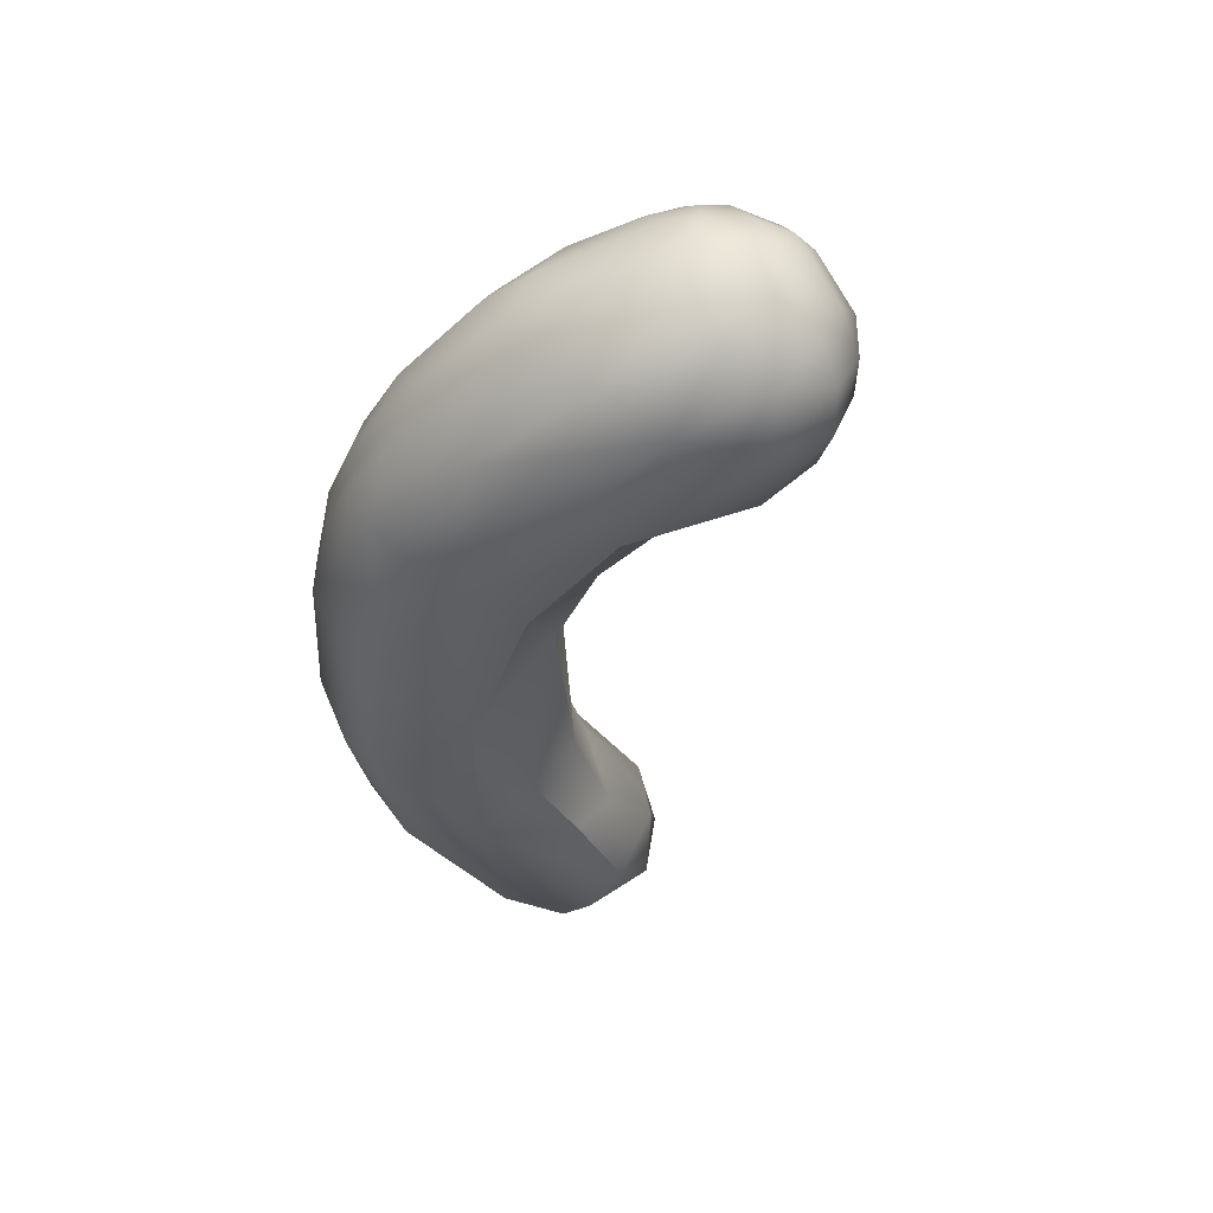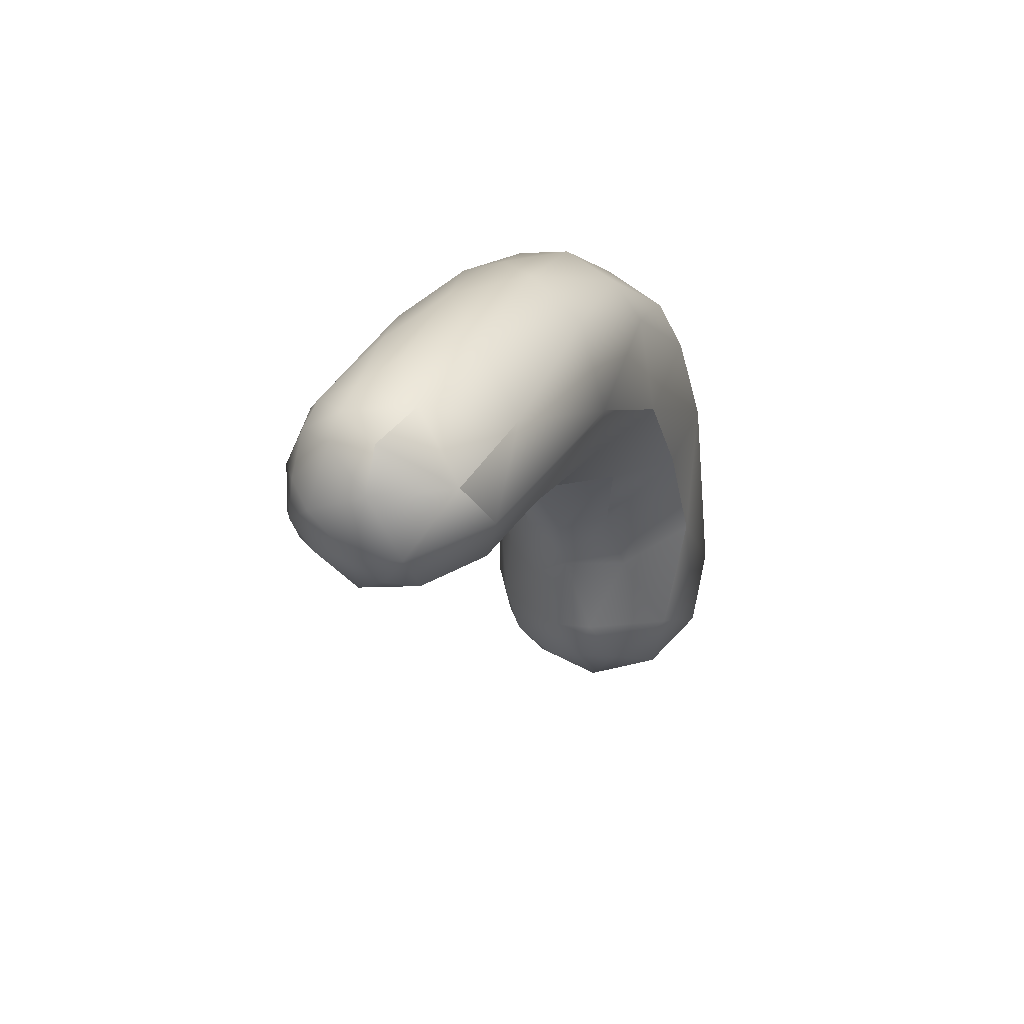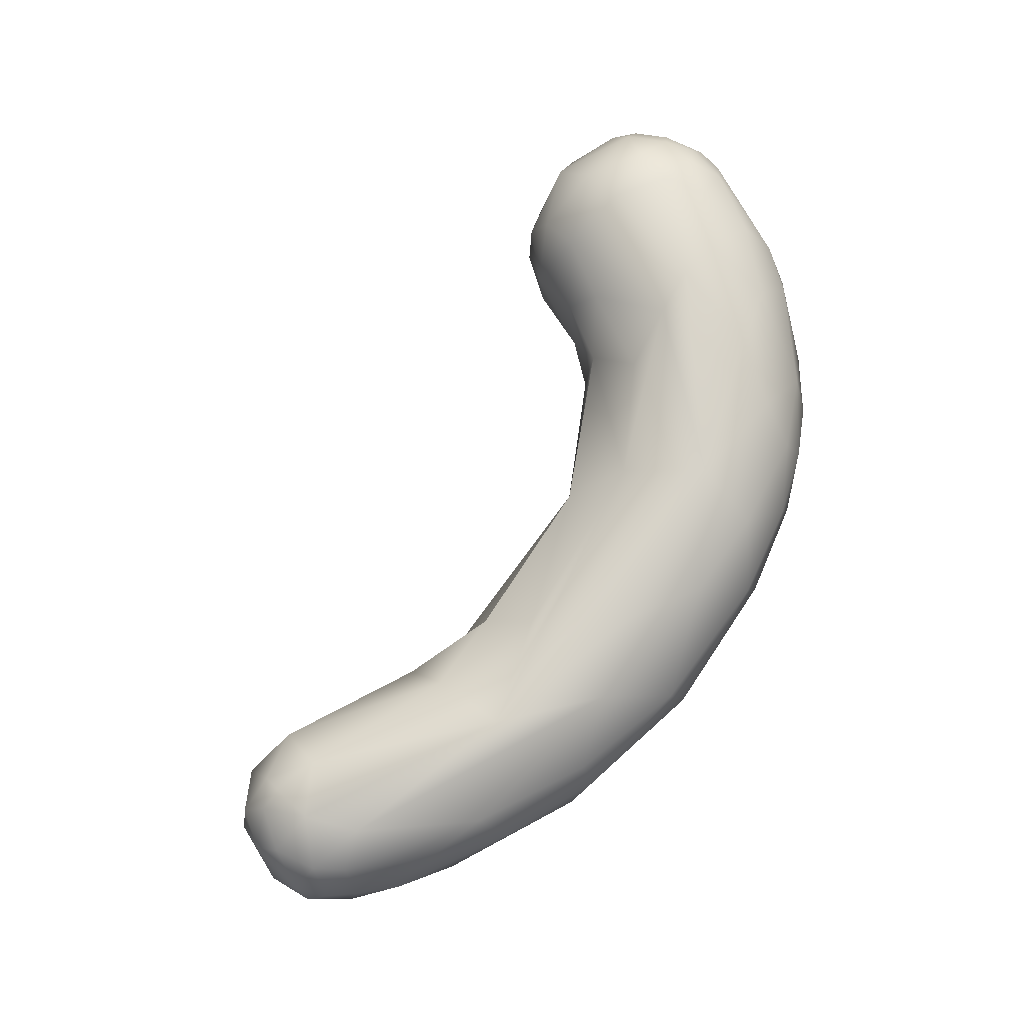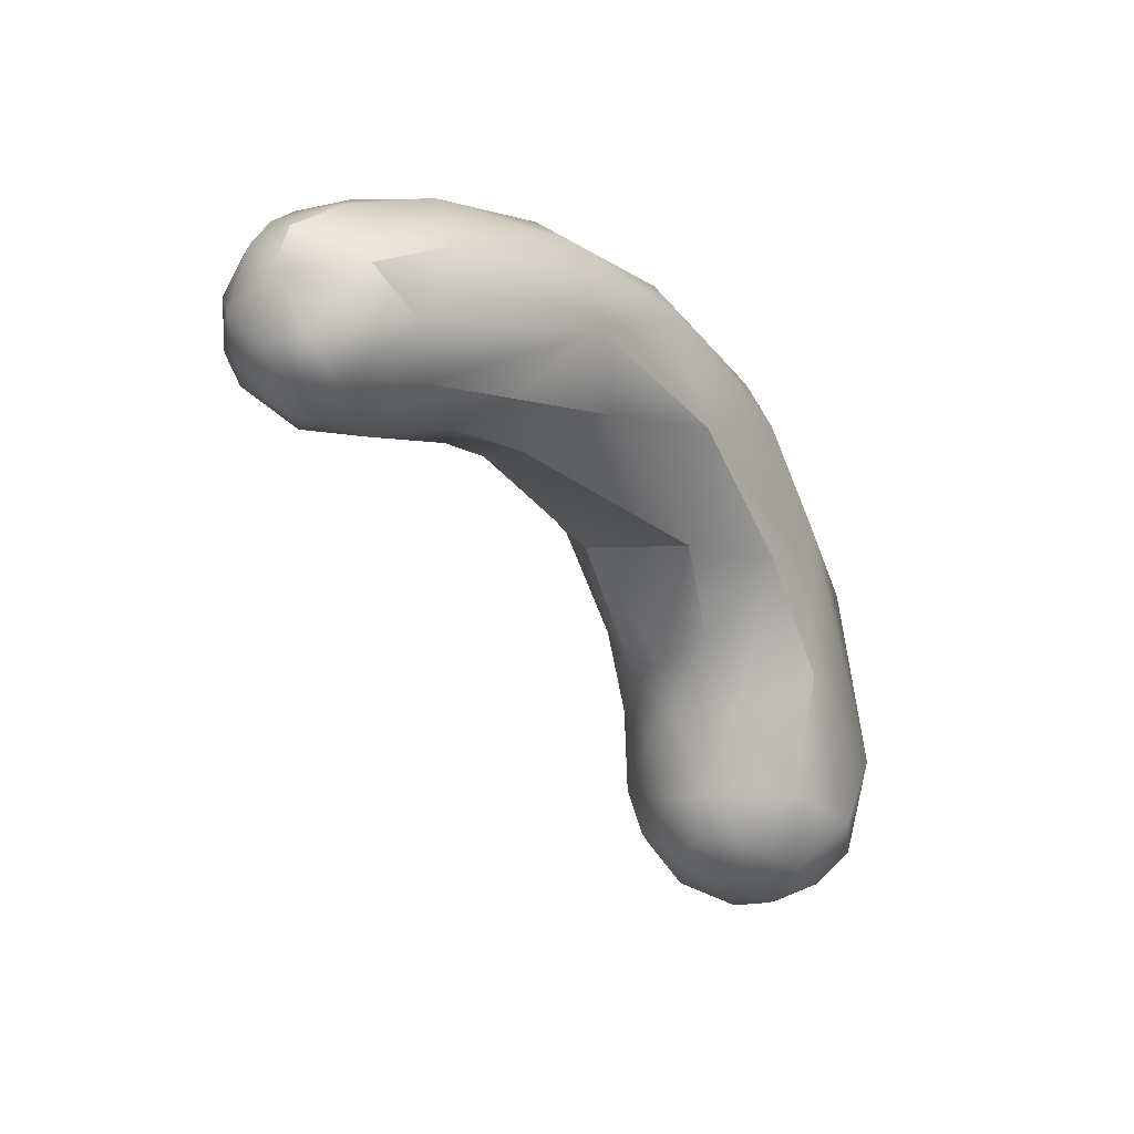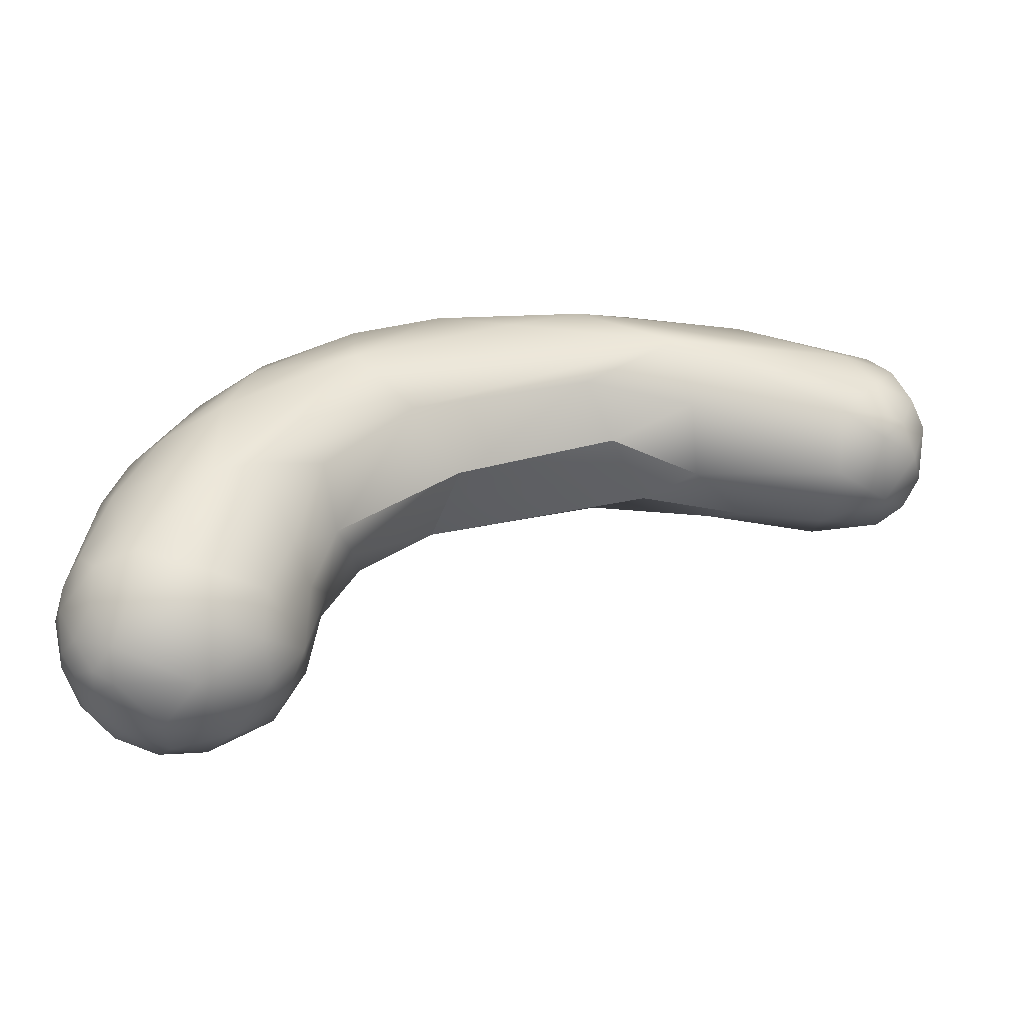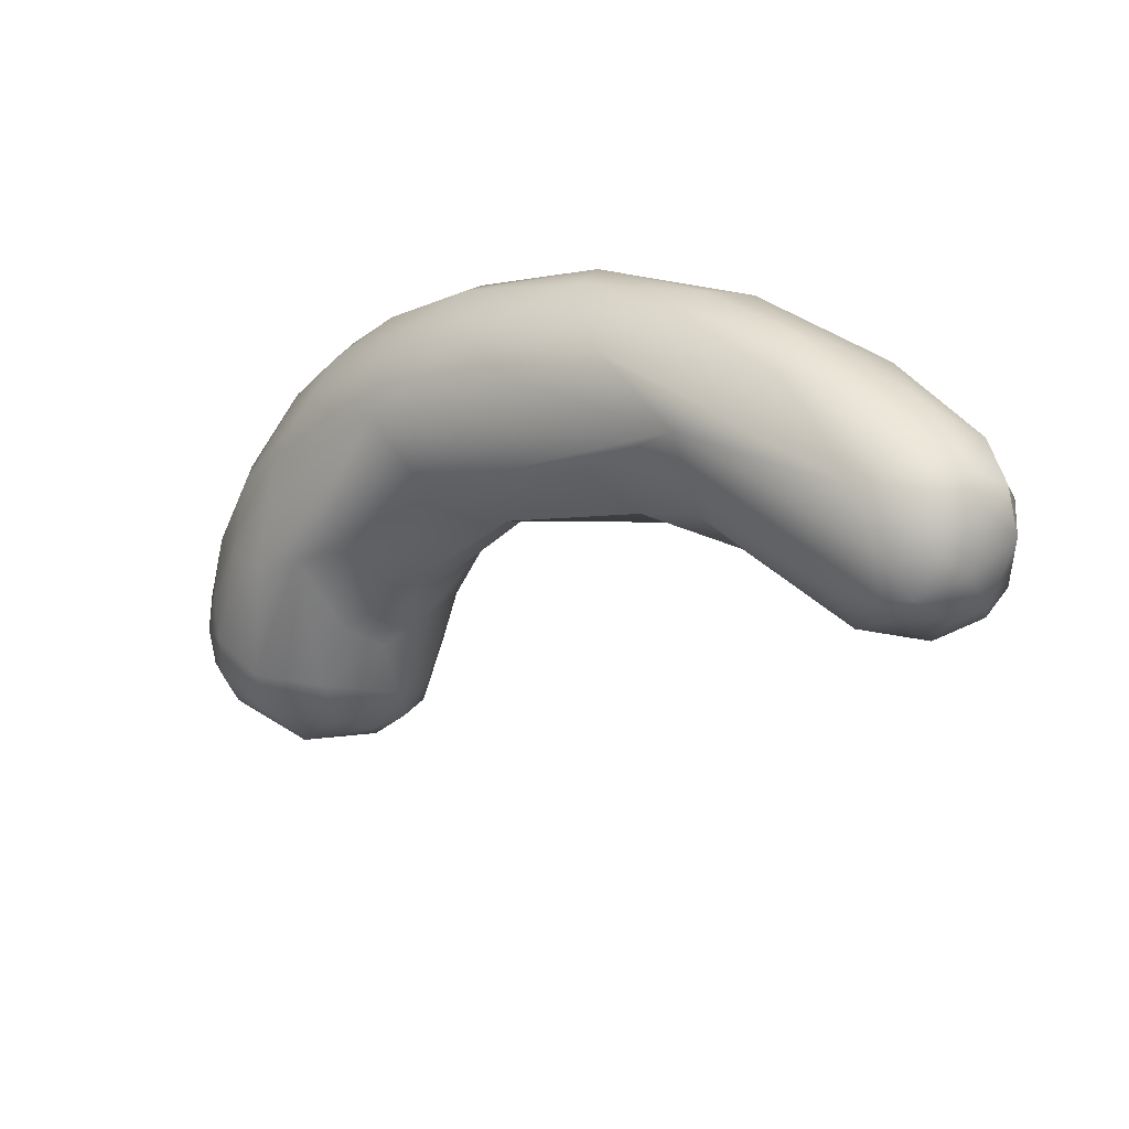
<metadata>
{"format":"obj","ext":"obj","renderer":"f3d","projection":"perspective","resolution":1024,"background":"white","views":[{"elev":-27.2,"azim":103.1,"up":"+Y"},{"elev":15.7,"azim":-62.6,"up":"+Z"},{"elev":64.0,"azim":-39.7,"up":"+Y"},{"elev":-15.7,"azim":-47.1,"up":"+Z"},{"elev":-35.2,"azim":-176.4,"up":"+Z"},{"elev":22.9,"azim":-132.2,"up":"+Z"}]}
</metadata>
<code>
v -8.064 -98 1533
v -8.022 -97.79 1533
v -8.269 -97.79 1533
v -8.13 -97.8 1534
v -8.197 -97.6 1533
v -8.12 -97.2 1533
v -8.252 -97.22 1533
v -8.183 -97.4 1534
v -7.999 -97.41 1534
v -8.138 -97.01 1533
v -7.757 -97.99 1532
v -7.352 -98.48 1533
v -7.105 -98.25 1533
v -7.789 -98.38 1533
v -7.748 -97.98 1534
v -6.943 -98.48 1534
v -6.741 -97.99 1534
v -7.991 -96.87 1533
v -7.79 -97.41 1532
v -7.783 -96.83 1533
v -7.782 -96.72 1533
v -7.354 -96.62 1533
v -7.314 -97.01 1532
v -7.138 -97.62 1532
v -7.968 -97.01 1534
v -7.754 -97.41 1534
v -7.729 -97.02 1534
v -7.741 -96.69 1533
v -7.433 -96.75 1534
v -7.34 -97.6 1534
v -7.012 -97.22 1534
v -6.337 -97.77 1533
v -5.995 -98.16 1533
v -5.391 -98.3 1534
v -5.361 -97.79 1535
v -5.276 -98.49 1534
v -5.862 -97.21 1533
v -5.306 -97.58 1533
v -5.001 -96.82 1533
v -6.391 -97 1534
v -6.191 -97.41 1535
v -5.833 -96.64 1533
v -5.695 -96.49 1534
v -5.209 -97.01 1535
v -5.142 -97.39 1535
v -4.764 -98.17 1533
v -3.96 -98.25 1534
v -3.975 -97.96 1534
v -3.54 -98.22 1533
v -3.447 -96.63 1532
v -4.757 -96.4 1533
v -4.694 -96.54 1534
v -4.014 -96.98 1535
v -3.995 -96.23 1534
v -3.817 -97.39 1535
v -2.216 -97.88 1532
v -2.287 -97.97 1534
v -2.446 -97.8 1534
v -1.837 -96.6 1530
v -1.663 -96.99 1530
v -1.766 -96.21 1530
v -2.412 -96.65 1531
v -2.302 -96.21 1531
v -1.978 -96.82 1530
v -2.171 -96.61 1531
v -2.032 -96.38 1530
v -2.086 -96.19 1531
v -1.959 -97.22 1531
v -3.075 -97.58 1532
v -2.386 -97.2 1532
v -3.22 -96.3 1534
v -2.655 -96.8 1534
v -2.421 -97.22 1534
v -2.348 -96.21 1534
v -1.821 -96.61 1534
v -1.949 -95.81 1531
v -1.748 -95.82 1530
v -1.775 -95.66 1530
v -3.032 -96 1533
v -2.197 -95.78 1532
v -2.438 -95.84 1533
v -1.382 -97.71 1531
v -1.598 -97.9 1533
v -1.375 -96.59 1529
v -1.008 -97.17 1530
v -0.8002 -96.62 1529
v -0.8002 -96.21 1529
v -0.5818 -96.99 1529
v -0.398 -96.4 1529
v -0.193 -97.18 1530
v -0.1956 -96.79 1530
v -1.401 -97.47 1530
v -0.6303 -97.51 1530
v -0.2616 -97.5 1531
v -0.8052 -96.2 1533
v -0.4911 -97.37 1532
v -0.398 -96.61 1533
v -1.638 -97.4 1534
v -1.602 -97 1534
v -1.415 -96.22 1534
v -1.202 -97.41 1533
v -1.184 -97 1534
v -1.206 -96.6 1534
v -0.782 -97 1533
v -0.8072 -96.62 1533
v -1.177 -95.83 1530
v -0.4168 -95.83 1530
v -0.4192 -95.56 1530
v -0.1707 -96.02 1530
v -0.1918 -95.81 1530
v -1.186 -95.4 1530
v -1.188 -95.27 1530
v -0.5995 -95.29 1530
v -0.6169 -95.25 1531
v -0.3851 -95.36 1531
v -0.2008 -95.45 1530
v -0.2172 -95.61 1531
v -0.1962 -95.4 1531
v -1.66 -95.5 1532
v -1.209 -95.59 1533
v -1.213 -95.37 1532
v -0.7765 -95.37 1532
v -0.6247 -95.65 1532
v -0.2264 -96.02 1532
v 0.009221 -96 1532
v -1.406 -95.87 1533
v 0.1271 -96.62 1530
v -0.004536 -96.39 1530
v 0.07554 -97.16 1531
v 0.1814 -97 1530
v 0.3465 -96.6 1530
v 0.2833 -96.4 1531
v 0.2323 -96.21 1530
v 0.07197 -96.8 1532
v 0.02977 -96.39 1532
v 0.04218 -96.01 1530
v 0.1789 -95.99 1530
v -0.003601 -95.73 1530
v 0.007629 -95.57 1530
v 0.01836 -95.61 1531
v 0.2951 -96.03 1530
v 0.1949 -95.8 1530
v 0.2039 -95.82 1531
v -8.13 -97.8 1534
v -7.789 -98.38 1533
v -5.995 -98.16 1533
v -5.306 -97.58 1533
v -5.001 -96.82 1533
v -3.54 -98.22 1533
v -3.447 -96.63 1532
v -3.447 -96.63 1532
v -2.216 -97.88 1532
v -3.075 -97.58 1532
v -3.075 -97.58 1532
v -1.382 -97.71 1531
g grp1
f 5 2 1
f 1 3 5
f 3 1 14
f 14 4 3
f 7 6 5
f 18 7 10
f 19 2 5
f 5 6 19
f 18 6 7
f 20 6 18
f 18 10 28
f 3 7 5
f 3 8 7
f 3 144 8
f 8 10 7
f 144 9 8
f 15 26 9
f 144 15 9
f 10 8 25
f 9 25 8
f 12 1 11
f 11 1 2
f 11 2 19
f 13 12 11
f 24 11 19
f 13 11 24
f 13 36 12
f 33 13 24
f 32 33 24
f 37 32 24
f 36 13 146
f 1 12 14
f 15 4 14
f 16 15 14
f 17 30 15
f 12 16 145
f 15 16 17
f 12 36 16
f 34 17 16
f 19 6 20
f 21 20 18
f 28 21 18
f 19 23 24
f 22 23 20
f 23 19 20
f 20 21 22
f 28 22 21
f 22 28 43
f 37 24 23
f 42 37 23
f 42 23 22
f 22 43 42
f 30 26 15
f 9 27 25
f 27 9 26
f 25 28 10
f 25 27 29
f 28 25 29
f 31 27 26
f 28 29 43
f 31 26 30
f 40 27 31
f 40 29 27
f 41 31 30
f 41 40 31
f 38 33 32
f 46 36 146
f 17 34 35
f 36 34 16
f 147 32 37
f 42 39 37
f 51 39 42
f 147 37 148
f 17 41 30
f 29 52 43
f 40 52 29
f 35 41 17
f 44 40 41
f 45 44 41
f 52 40 44
f 51 42 43
f 35 45 41
f 38 69 46
f 46 33 38
f 46 69 49
f 49 36 46
f 36 47 34
f 48 34 47
f 34 48 35
f 149 47 36
f 147 148 50
f 153 147 50
f 51 150 39
f 51 43 79
f 79 43 81
f 62 154 151
f 150 51 79
f 43 52 54
f 44 45 53
f 53 52 44
f 45 55 53
f 35 48 55
f 54 52 71
f 72 53 55
f 73 55 48
f 73 72 55
f 52 53 71
f 81 43 54
f 53 72 71
f 81 54 71
f 35 55 45
f 56 49 69
f 56 68 82
f 152 83 149
f 58 48 47
f 73 48 58
f 57 47 149
f 47 57 58
f 83 57 149
f 58 57 98
f 59 84 60
f 61 84 59
f 59 66 61
f 77 61 66
f 106 61 77
f 106 84 61
f 70 62 65
f 65 62 63
f 65 68 70
f 64 68 65
f 66 59 64
f 64 65 66
f 65 67 66
f 65 63 67
f 56 70 68
f 92 68 64
f 59 60 64
f 78 77 66
f 66 67 78
f 92 82 68
f 64 60 92
f 63 150 79
f 63 62 151
f 63 79 80
f 154 62 70
f 69 70 56
f 74 71 72
f 81 71 74
f 99 75 73
f 75 72 73
f 75 74 72
f 73 58 98
f 99 73 98
f 74 75 100
f 76 67 63
f 76 78 67
f 111 77 78
f 112 111 78
f 76 119 78
f 112 78 119
f 80 79 119
f 119 79 81
f 80 76 63
f 80 119 76
f 100 126 74
f 126 81 74
f 155 94 83
f 155 93 94
f 155 83 152
f 83 101 57
f 96 83 94
f 101 98 57
f 85 92 60
f 93 92 85
f 85 84 86
f 85 60 84
f 87 84 106
f 86 84 87
f 85 88 93
f 85 86 88
f 88 86 89
f 89 86 87
f 89 87 107
f 88 90 93
f 88 91 90
f 107 109 89
f 93 90 94
f 89 91 88
f 127 90 91
f 130 90 127
f 128 127 91
f 89 128 91
f 109 128 89
f 128 109 136
f 155 92 93
f 83 96 101
f 95 105 97
f 95 124 123
f 96 97 104
f 97 124 95
f 135 124 97
f 94 129 96
f 134 96 129
f 134 97 96
f 125 124 135
f 103 99 102
f 75 99 103
f 99 98 102
f 103 100 75
f 104 101 96
f 101 104 102
f 98 101 102
f 95 103 105
f 103 95 100
f 95 126 100
f 95 123 126
f 105 102 104
f 102 105 103
f 104 97 105
f 77 111 106
f 87 106 107
f 108 107 106
f 108 106 111
f 113 108 111
f 109 107 110
f 107 108 110
f 109 110 136
f 110 108 138
f 136 110 138
f 112 119 121
f 111 112 113
f 113 112 114
f 114 112 121
f 114 121 122
f 114 122 115
f 123 117 122
f 122 117 115
f 116 108 113
f 116 113 118
f 118 113 114
f 116 138 108
f 116 118 139
f 138 116 139
f 115 140 118
f 117 140 115
f 118 114 115
f 81 126 120
f 119 81 121
f 81 120 121
f 120 126 123
f 120 122 121
f 120 123 122
f 123 124 117
f 117 124 125
f 133 127 128
f 136 133 128
f 133 136 137
f 135 134 132
f 94 90 130
f 129 94 130
f 130 127 131
f 130 131 129
f 131 132 129
f 129 132 134
f 127 133 131
f 137 141 133
f 133 141 131
f 131 141 132
f 97 134 135
f 125 135 132
f 136 138 137
f 137 142 141
f 137 138 142
f 140 117 125
f 139 140 143
f 142 138 139
f 140 139 118
f 132 141 143
f 143 140 125
f 143 125 132
f 143 141 142
f 139 143 142

</code>
